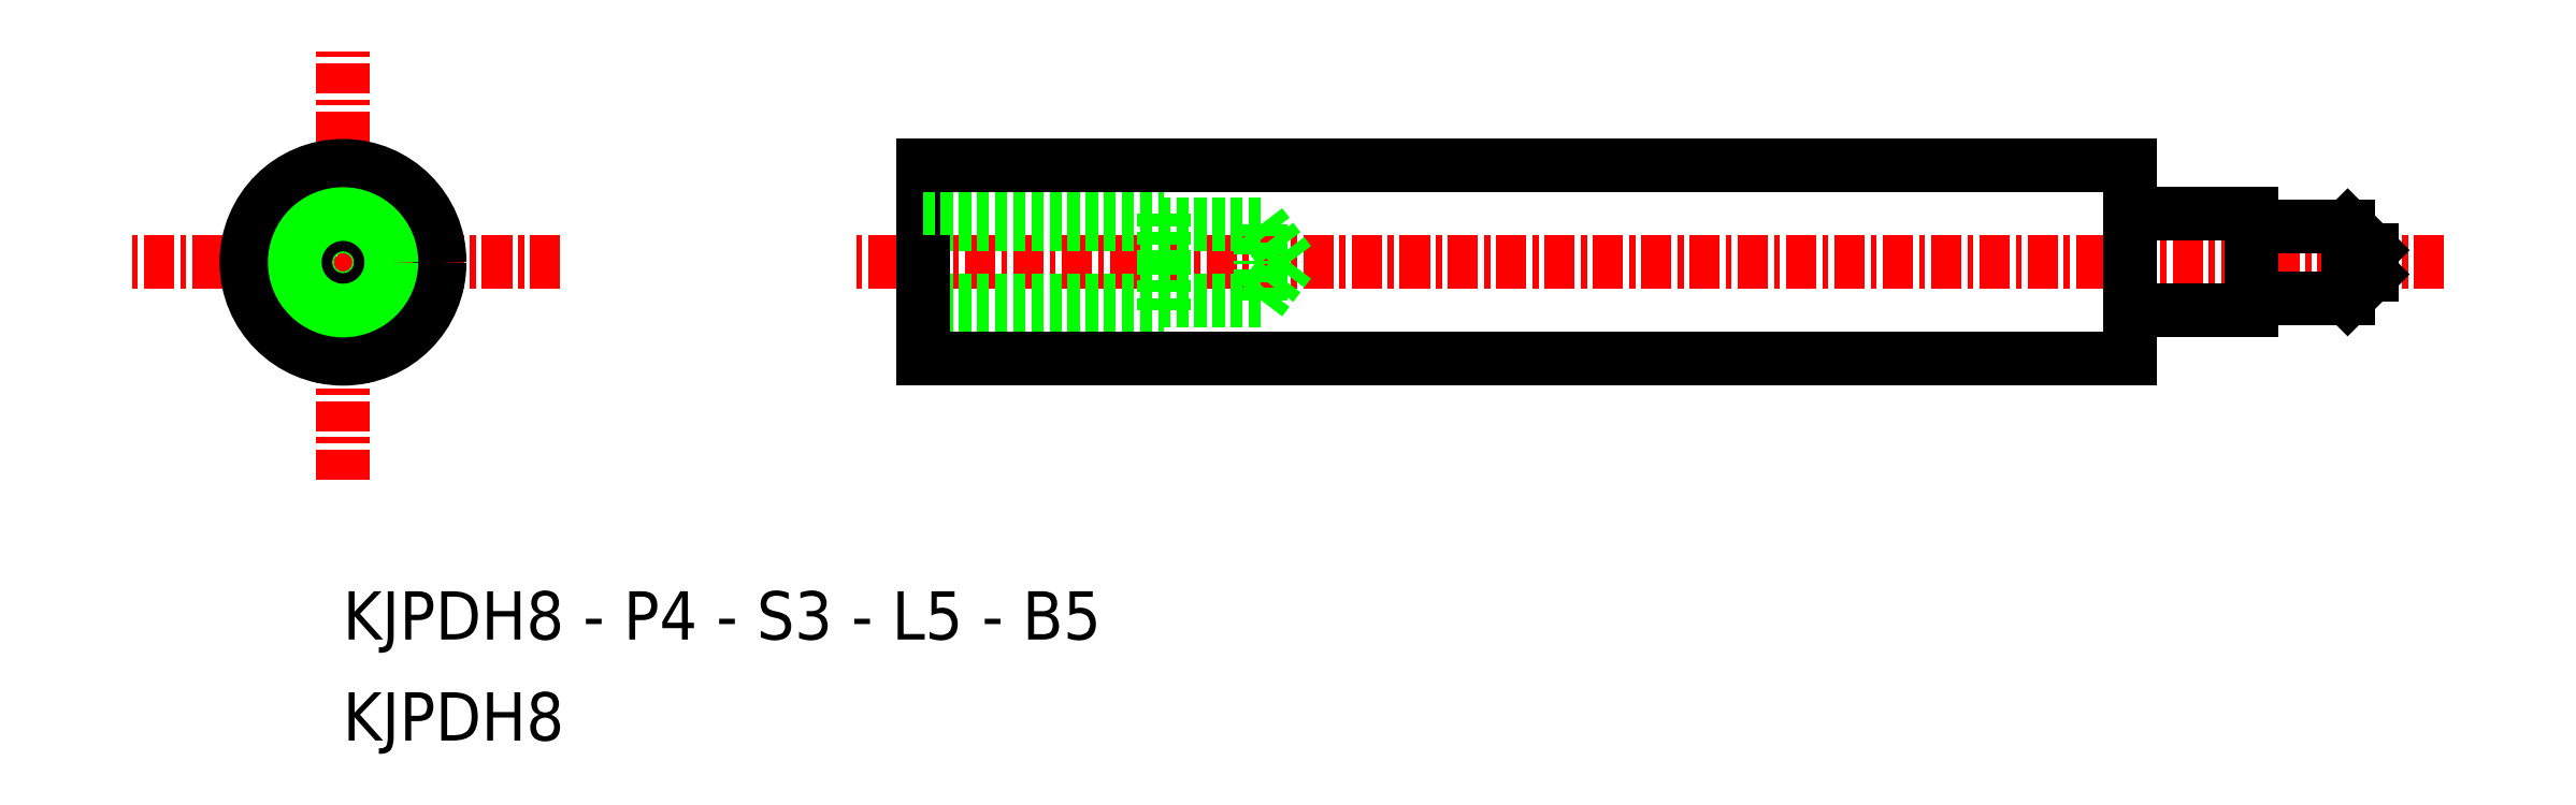
<metadata>
{"format":"dxf","ext":"dxf","renderer":"ezdxf+matplotlib","layout":"modelspace","background":"white","min_lineweight":24,"dpi":150}
</metadata>
<code>
0
SECTION
2
ENTITIES
0
LINE
8
CENTER
10
63
20
50
30
0
11
-3
21
50
31
0
0
LINE
8
0
10
55
20
52
30
0
11
50
21
52
31
0
0
LINE
8
CENTER
10
-24
20
41
30
0
11
-24
21
59
31
0
0
LINE
8
0
10
50
20
52
30
0
11
50
21
54
31
0
0
LINE
8
0
10
-2.8e-15
20
54
30
0
11
-1.42e-14
21
50
31
0
0
LINE
8
CENTER
10
-15
20
50
30
0
11
-33
21
50
31
0
0
TEXT
8
0
10
-24.01
20
30.17
30
0
40
2
1
KJPDH8
0
TEXT
8
0
10
-24.01
20
34.36
30
0
40
2
1
KJPDH8 - P4 - S3 - L5 - B5
0
LINE
8
0
10
-7.1e-15
20
48.43
30
0
11
14
21
48.43
31
0
0
LINE
8
0
10
0
20
48
30
0
11
10
21
48
31
0
0
LINE
8
0
10
-7.1e-15
20
51.57
30
0
11
14
21
51.57
31
0
0
LINE
8
0
10
0
20
52
30
0
11
10
21
52
31
0
0
LINE
8
0
10
10
20
48
30
0
11
10
21
50
31
0
0
LINE
8
0
10
14
20
48.43
30
0
11
15.19
21
50
31
0
0
LINE
8
0
10
14
20
48.43
30
0
11
14
21
50
31
0
0
LINE
8
0
10
10
20
52
30
0
11
10
21
50
31
0
0
LINE
8
0
10
14
20
51.57
30
0
11
14
21
50
31
0
0
LINE
8
0
10
14
20
51.57
30
0
11
15.19
21
50
31
0
0
LINE
8
0
10
50
20
52
30
0
11
50
21
50
31
0
0
LINE
8
0
10
59
20
51.5
30
0
11
55
21
51.5
31
0
0
LINE
8
0
10
55
20
51.5
30
0
11
55
21
52
31
0
0
LINE
8
0
10
55
20
51.5
30
0
11
55
21
50
31
0
0
LINE
8
0
10
60
20
50.5
30
0
11
59
21
51.5
31
0
0
LINE
8
0
10
60
20
50
30
0
11
60
21
50.5
31
0
0
LINE
8
0
10
59
20
51.5
30
0
11
59
21
50
31
0
0
LINE
8
0
10
-2.8e-15
20
46
30
0
11
-1.42e-14
21
50
31
0
0
LINE
8
0
10
55
20
48
30
0
11
50
21
48
31
0
0
LINE
8
0
10
50
20
48
30
0
11
50
21
50
31
0
0
LINE
8
0
10
50
20
48
30
0
11
50
21
46
31
0
0
LINE
8
0
10
59
20
48.5
30
0
11
55
21
48.5
31
0
0
LINE
8
0
10
55
20
48.5
30
0
11
55
21
48
31
0
0
LINE
8
0
10
55
20
48.5
30
0
11
55
21
50
31
0
0
LINE
8
0
10
60
20
49.5
30
0
11
59
21
48.5
31
0
0
LINE
8
0
10
60
20
50
30
0
11
60
21
49.5
31
0
0
LINE
8
0
10
59
20
48.5
30
0
11
59
21
50
31
0
0
LINE
8
0
10
50
20
54
30
0
11
4e-16
21
54
31
0
0
LINE
8
0
10
50
20
46
30
0
11
4e-16
21
46
31
0
0
CIRCLE
8
0
10
-24
20
50
30
0
40
4
0
CIRCLE
8
0
10
-24
20
50
30
0
40
1.5
0
CIRCLE
8
0
10
-24
20
50
30
0
40
1.567
0
CIRCLE
8
0
10
-24
20
50
30
0
40
2
0
ENDSEC
0
EOF

</code>
